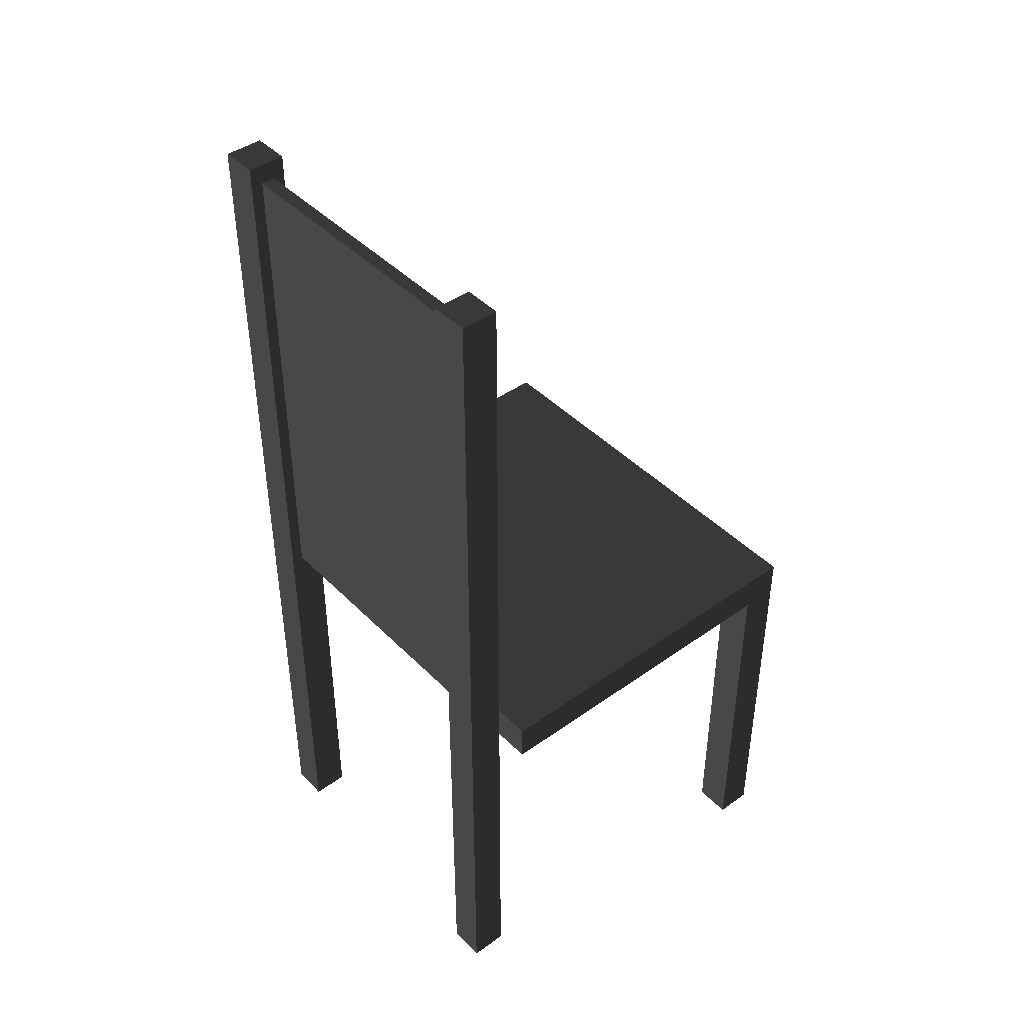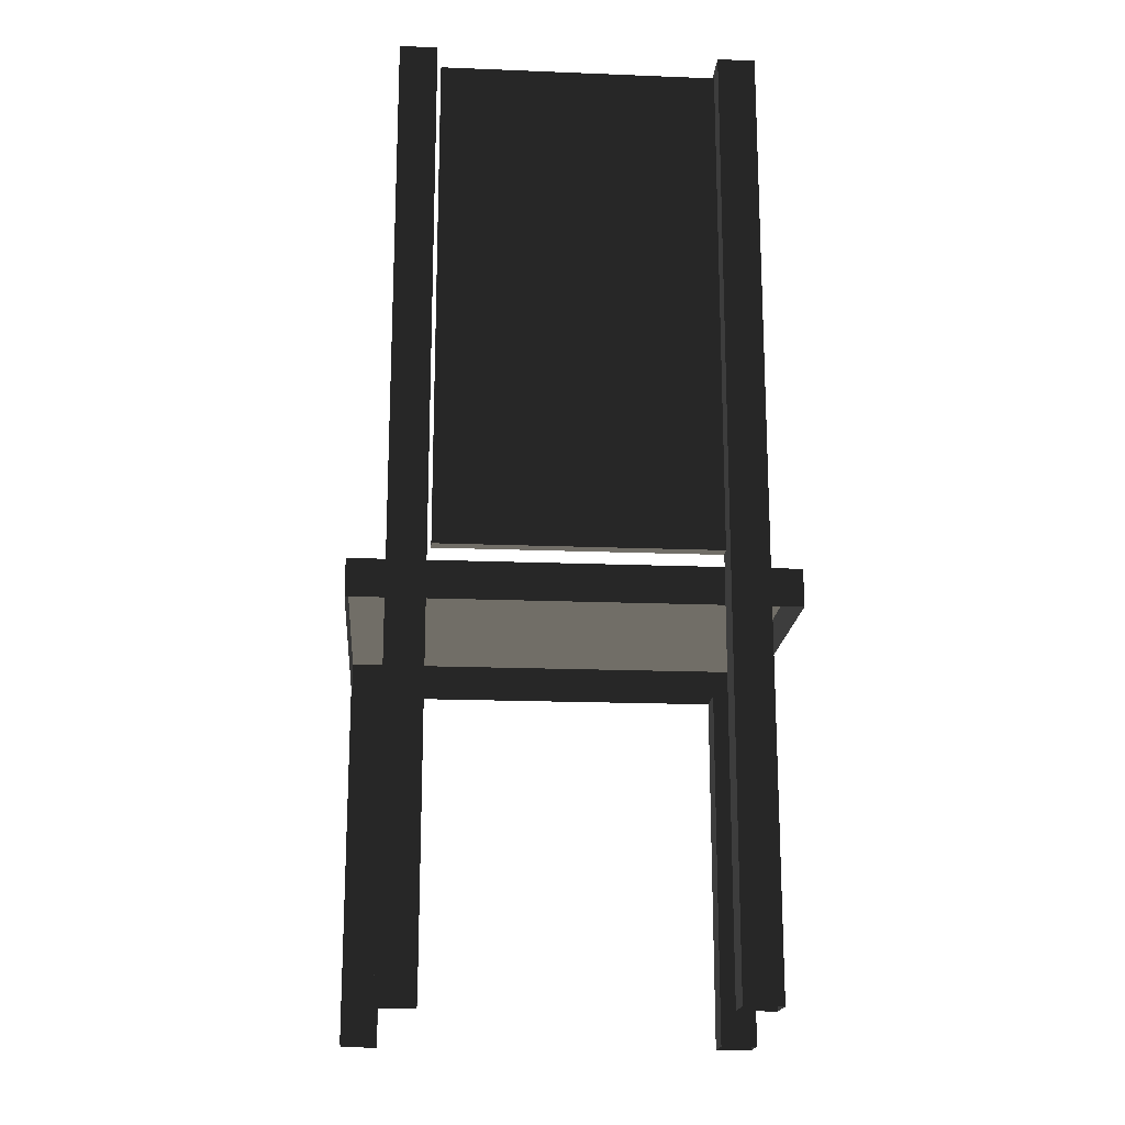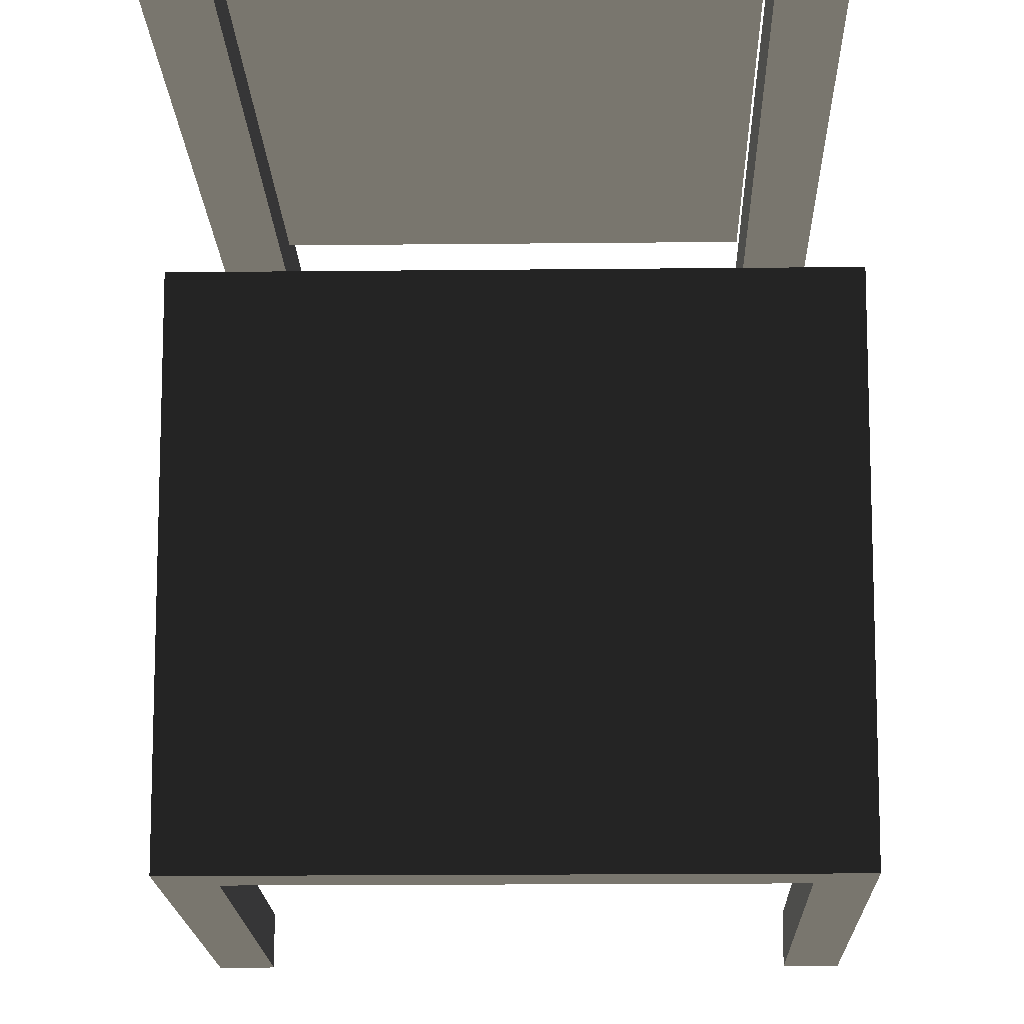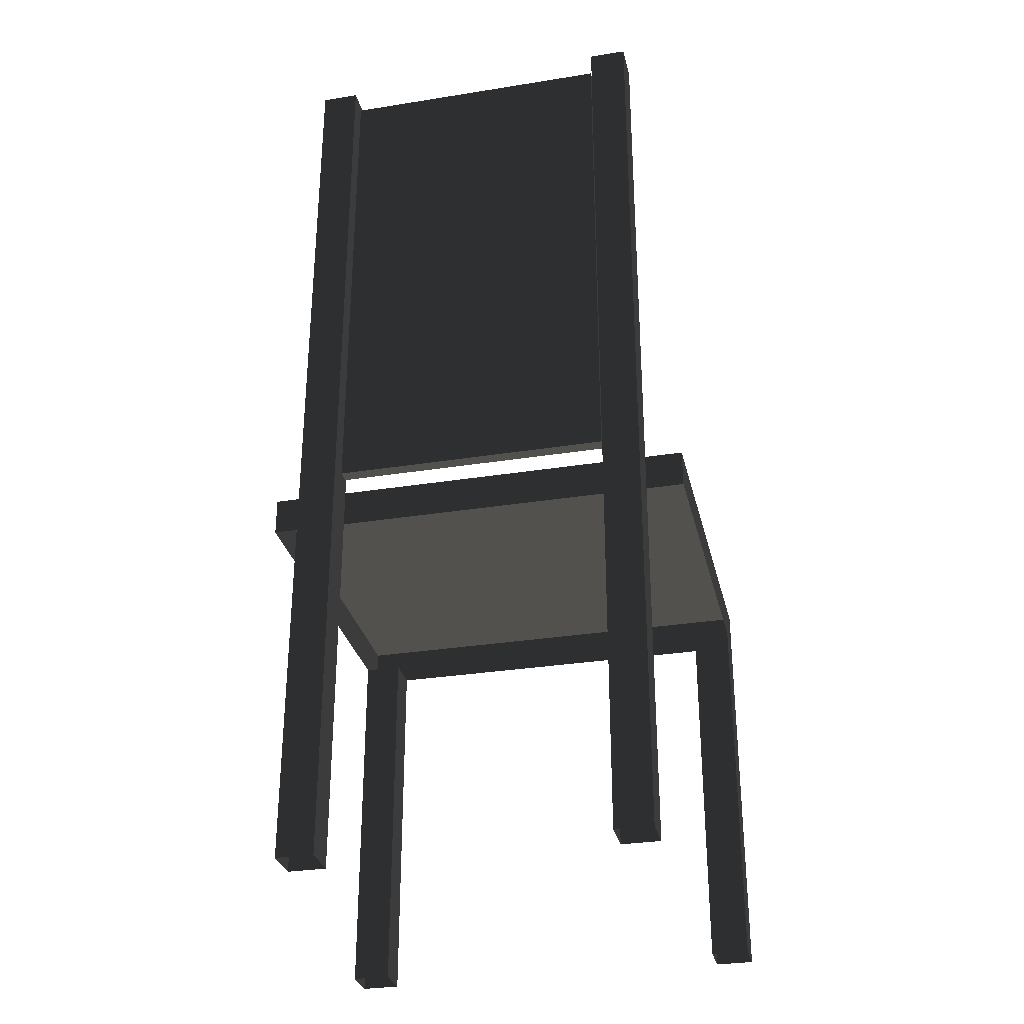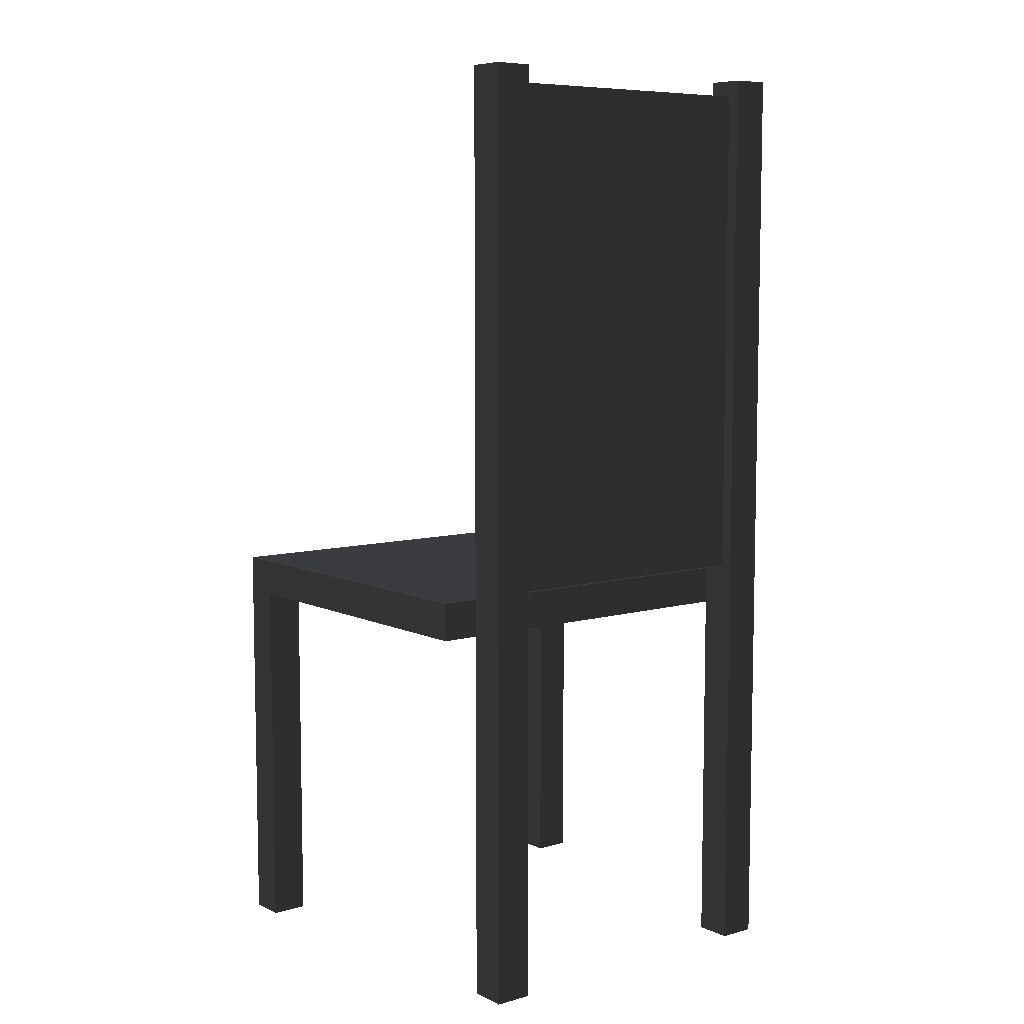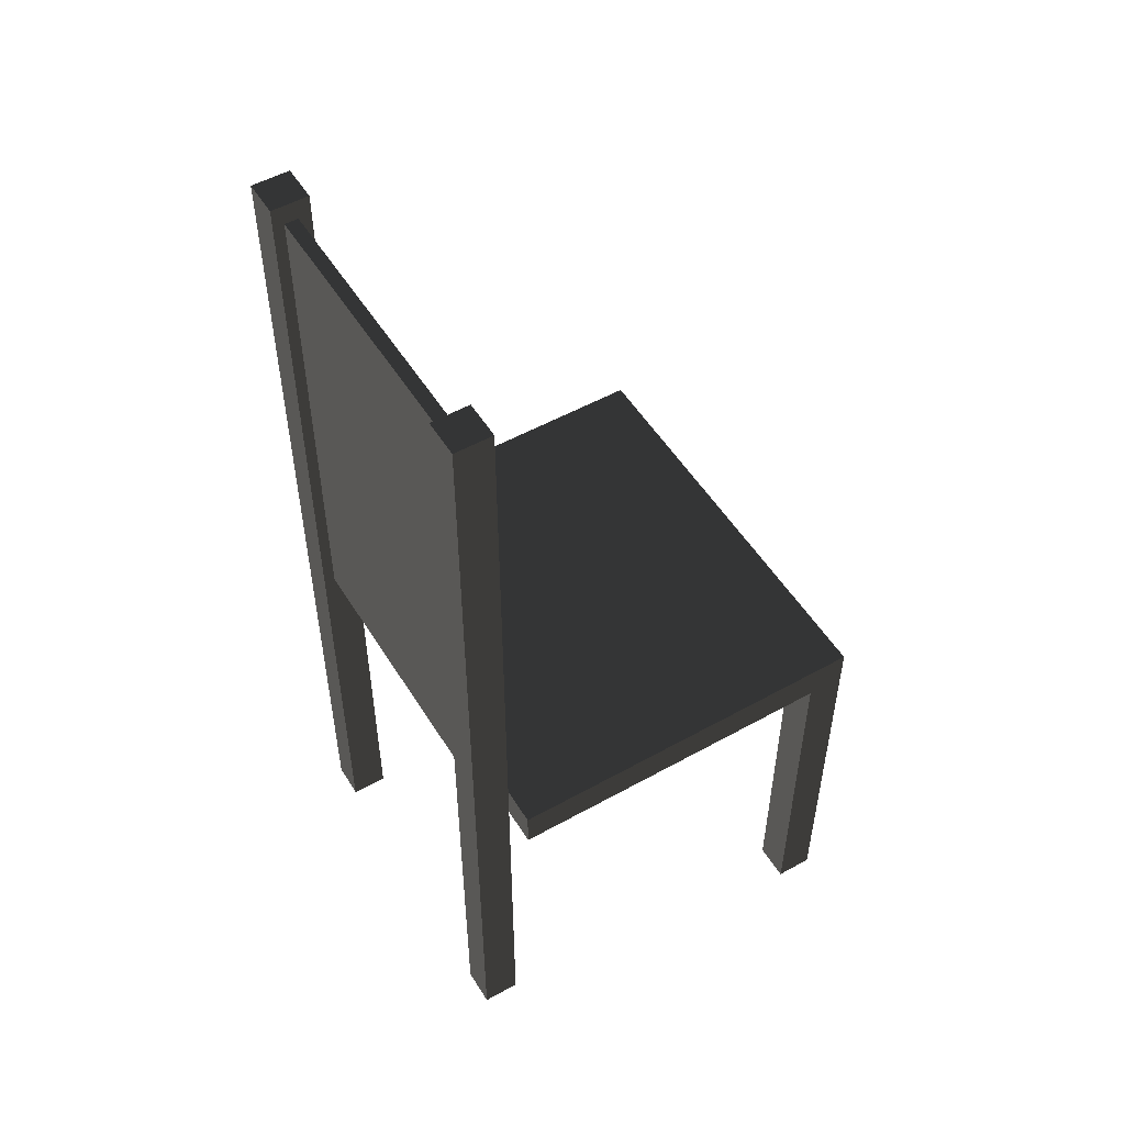
<metadata>
{"format":"obj","ext":"obj","renderer":"f3d","projection":"perspective","resolution":1024,"background":"white","views":[{"elev":43.3,"azim":-130.3,"up":"+Z"},{"elev":-18.2,"azim":175.6,"up":"+Z"},{"elev":-14.6,"azim":1.4,"up":"+Y"},{"elev":-30.7,"azim":-167.0,"up":"+Z"},{"elev":7.7,"azim":142.0,"up":"+Z"},{"elev":52.1,"azim":-121.0,"up":"+Z"}]}
</metadata>
<code>
v 151.8 118.8 -66
v -151.8 118.8 -66
v -151.8 118.8 -39.6
v 151.8 118.8 -39.6
v 151.8 -145.2 -66
v 151.8 -145.2 -39.6
v -151.8 -145.2 -66
v -151.8 -145.2 -39.6
v -125.4 -118.8 -330
v -151.8 -118.8 -330
v -151.8 -118.8 -66
v -125.4 -118.8 -66
v -125.4 -145.2 -330
v -125.4 -145.2 -66
v -151.8 -145.2 -330
v 151.8 -118.8 -330
v 125.4 -118.8 -330
v 125.4 -118.8 -66
v 151.8 -118.8 -66
v 151.8 -145.2 -330
v 125.4 -145.2 -330
v 125.4 -145.2 -66
v 125.4 118.8 330
v 125.4 145.2 330
v 99 145.2 330
v 99 118.8 330
v 125.4 145.2 -330
v 99 145.2 -330
v 125.4 118.8 -330
v 99 118.8 -330
v -99 118.8 330
v -99 145.2 330
v -125.4 145.2 330
v -125.4 118.8 330
v -99 145.2 -330
v -125.4 145.2 -330
v -99 118.8 -330
v -125.4 118.8 -330
v 151.8 -145.2 -39.6
v 151.8 118.8 -39.6
v -151.8 118.8 -39.6
v -151.8 -145.2 -39.6
v -97.16 138.3 -34.49
v 96.18 138.3 -34.49
v 96.18 128.9 -34.49
v -97.16 128.9 -34.49
v -97.16 128.9 318.6
v 96.18 128.9 318.6
v 96.18 138.3 318.6
v -97.16 138.3 318.6
g group0
g group1
g group2
f 36 33 34
f 38 36 34
f 38 34 31
f 37 38 31
f 37 31 32
f 35 37 32
f 35 32 33
f 36 35 33
f 31 34 33
f 32 31 33
f 28 25 26
f 30 28 26
f 30 26 23
f 29 30 23
f 29 23 24
f 27 29 24
f 27 24 25
f 28 27 25
f 23 26 25
f 24 23 25
f 17 18 22
f 21 17 22
f 21 22 5
f 20 21 5
f 20 5 19
f 16 20 19
f 16 19 18
f 17 16 18
f 10 11 7
f 15 10 7
f 15 7 14
f 13 15 14
f 13 14 12
f 9 13 12
f 9 12 11
f 10 9 11
f 2 3 8
f 7 2 8
f 7 8 6
f 5 7 6
f 5 6 4
f 1 5 4
f 1 4 3
f 2 1 3
g group3
f 39 42 41
f 40 39 41
g group4
f 43 45 44
f 45 43 46
f 49 47 50
f 47 49 48
f 47 45 46
f 45 47 48
f 43 49 50
f 49 43 44
f 43 47 46
f 47 43 50
f 45 49 44
f 49 45 48
g group5
g group6
g group7
g group8
g group9
g group10
g group11
g group12
g group13
g group14
g group15
g group16
g group17
g group18
g group19
g group20
g group21
g group22
g group23

</code>
